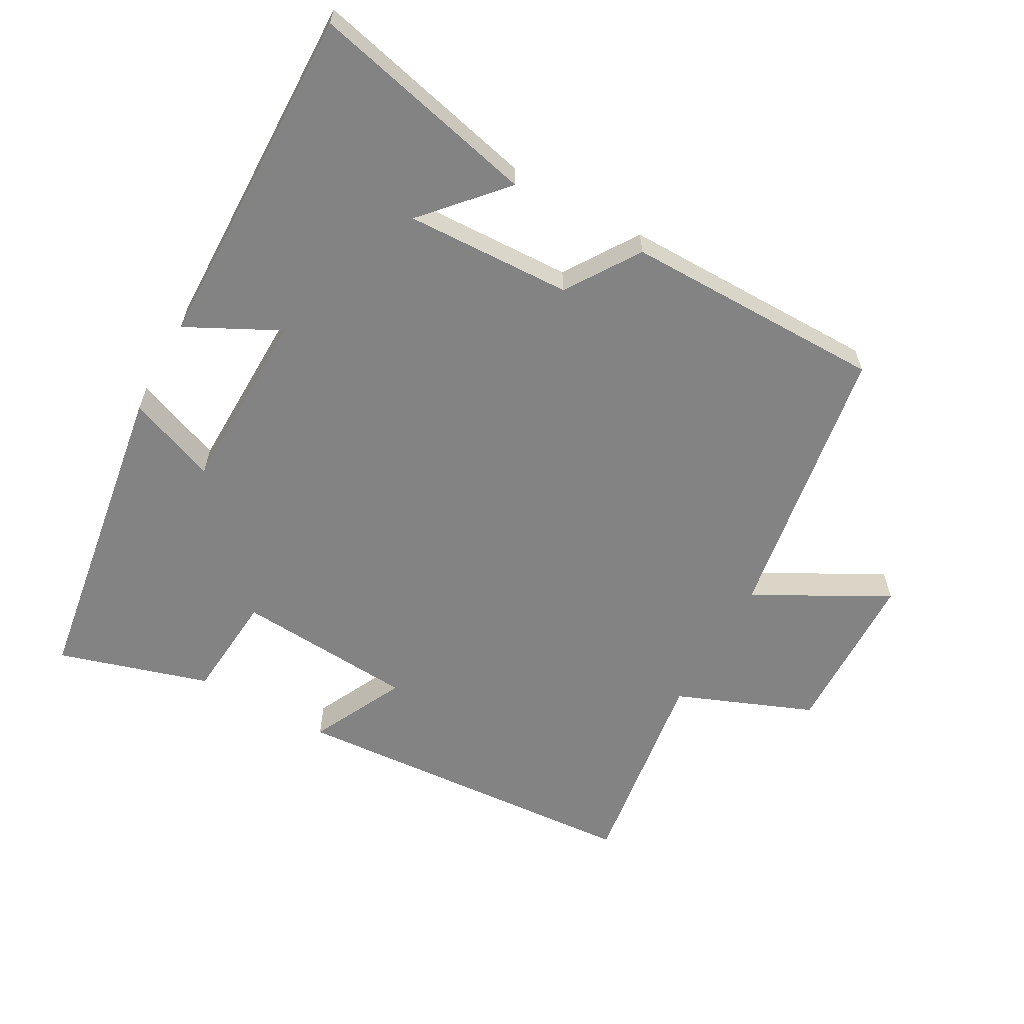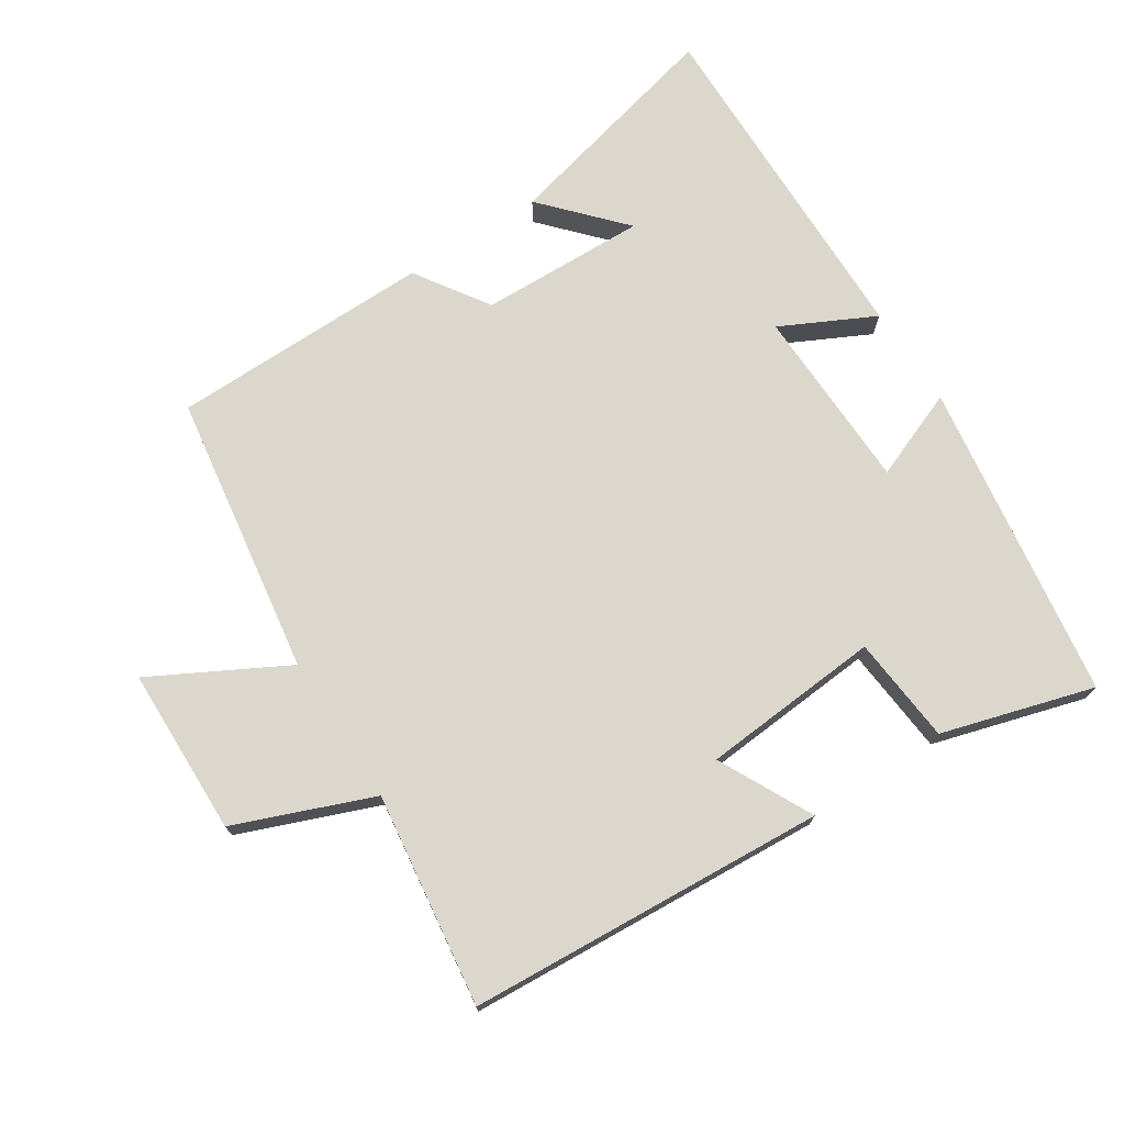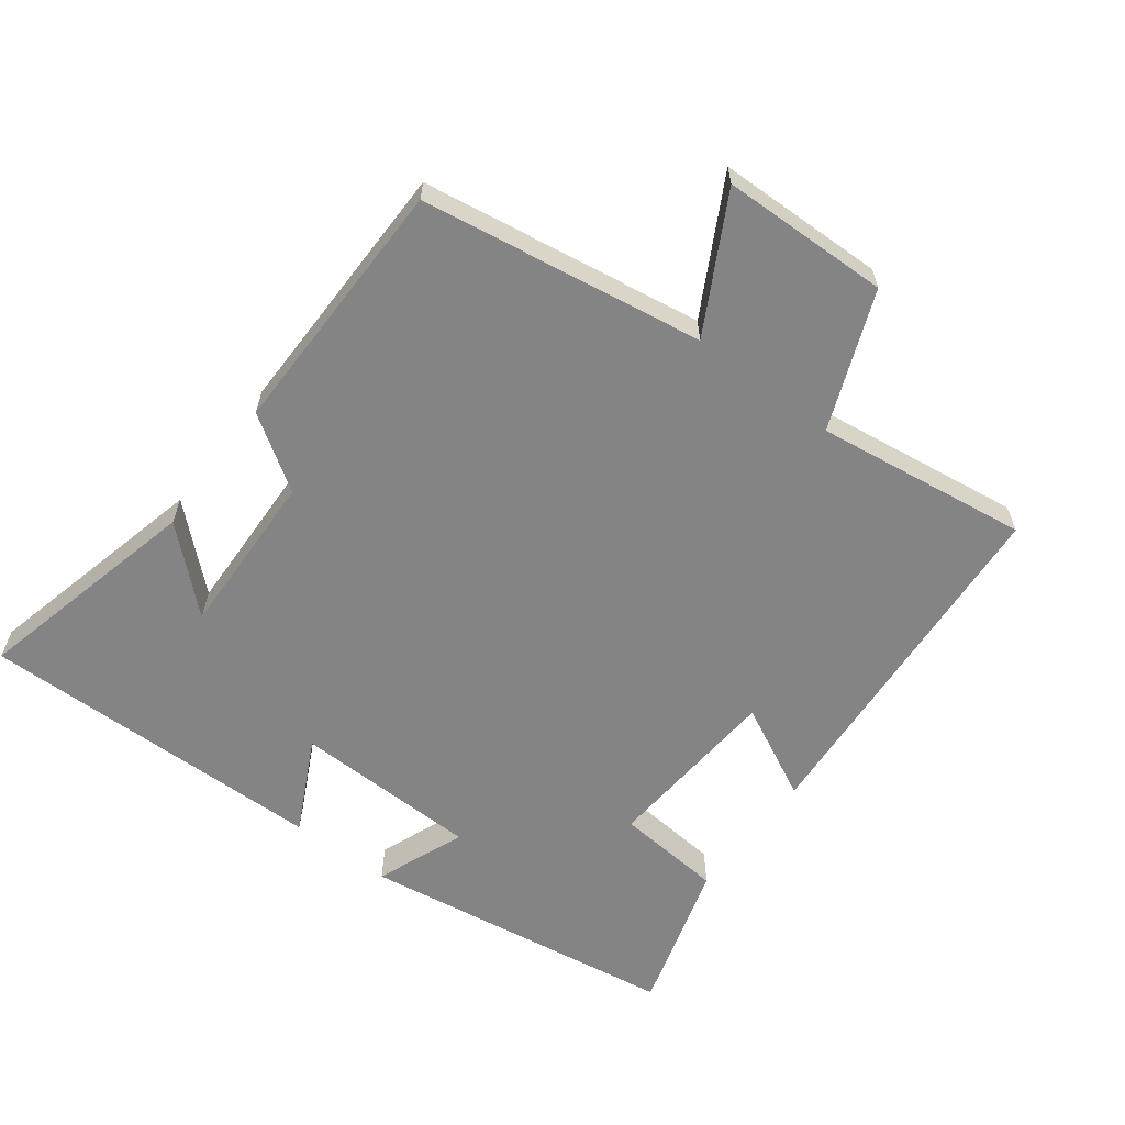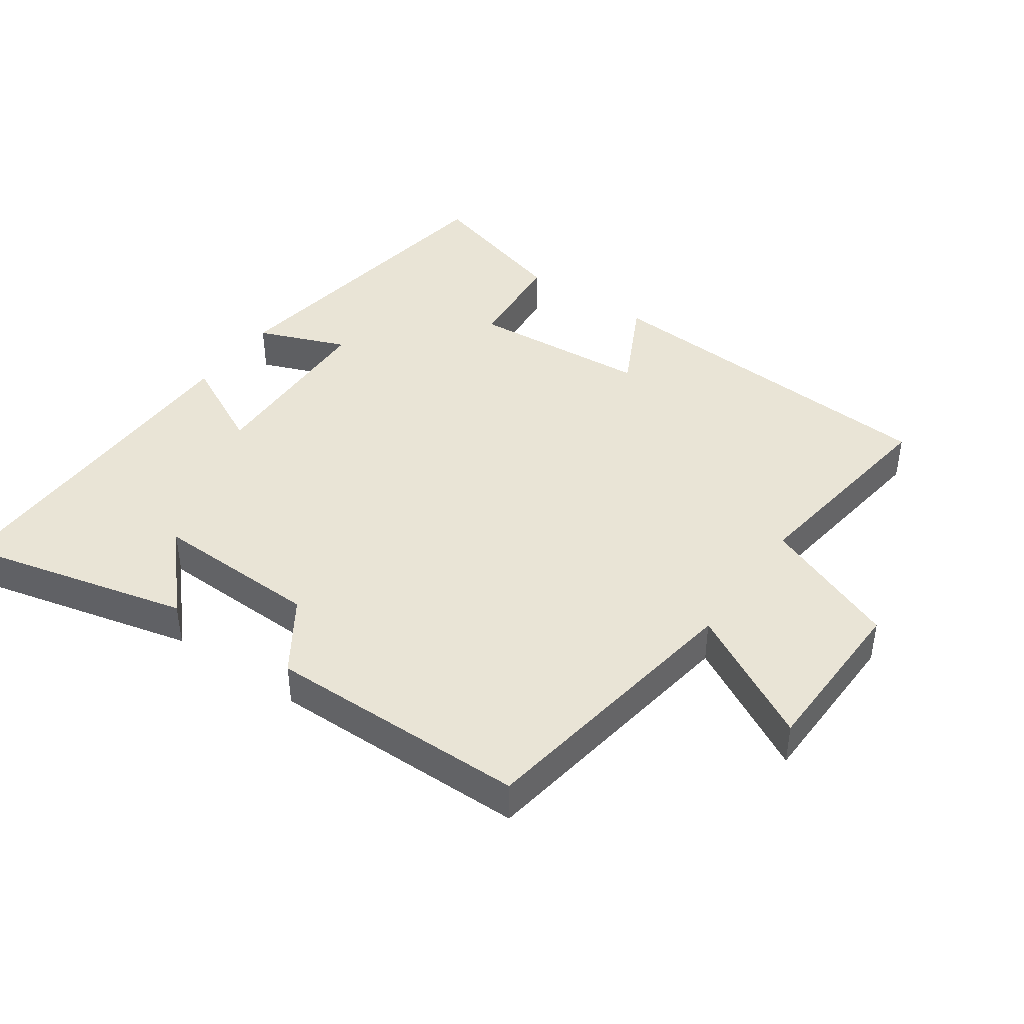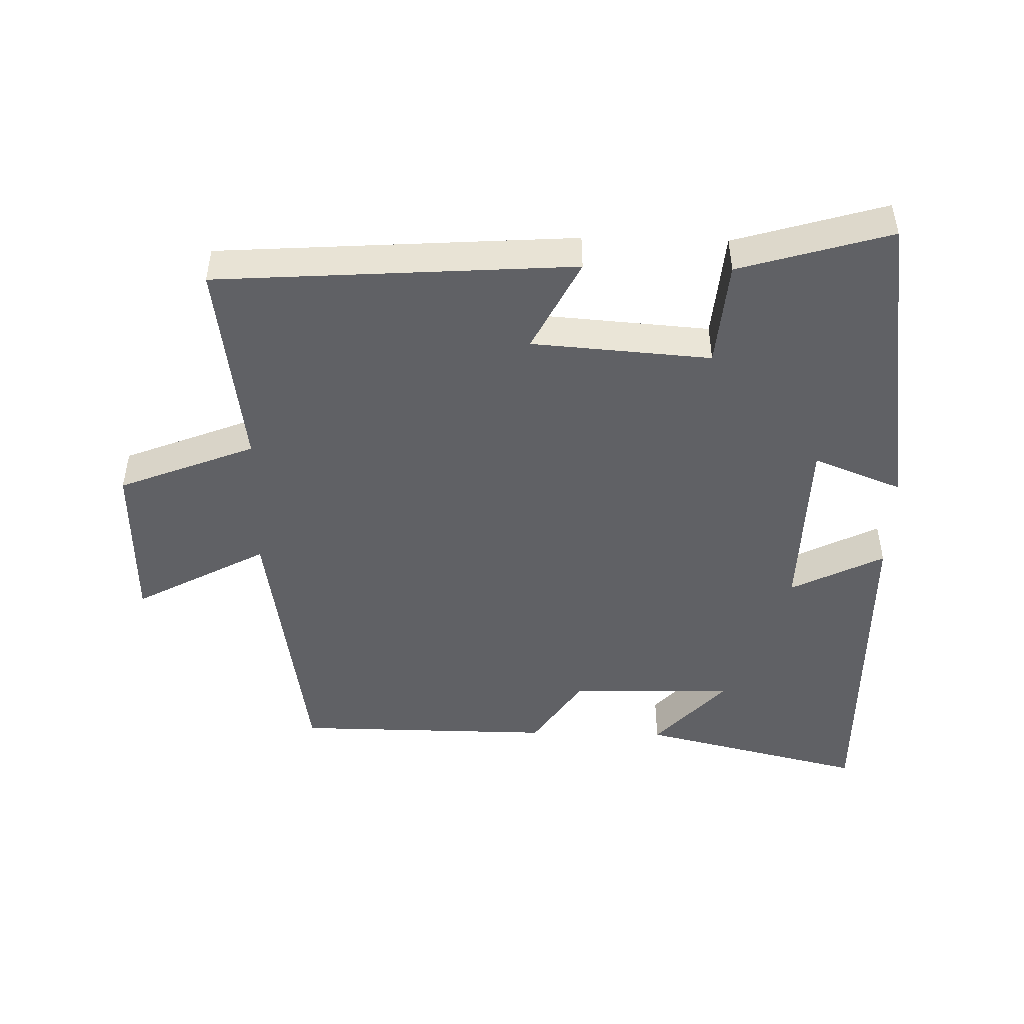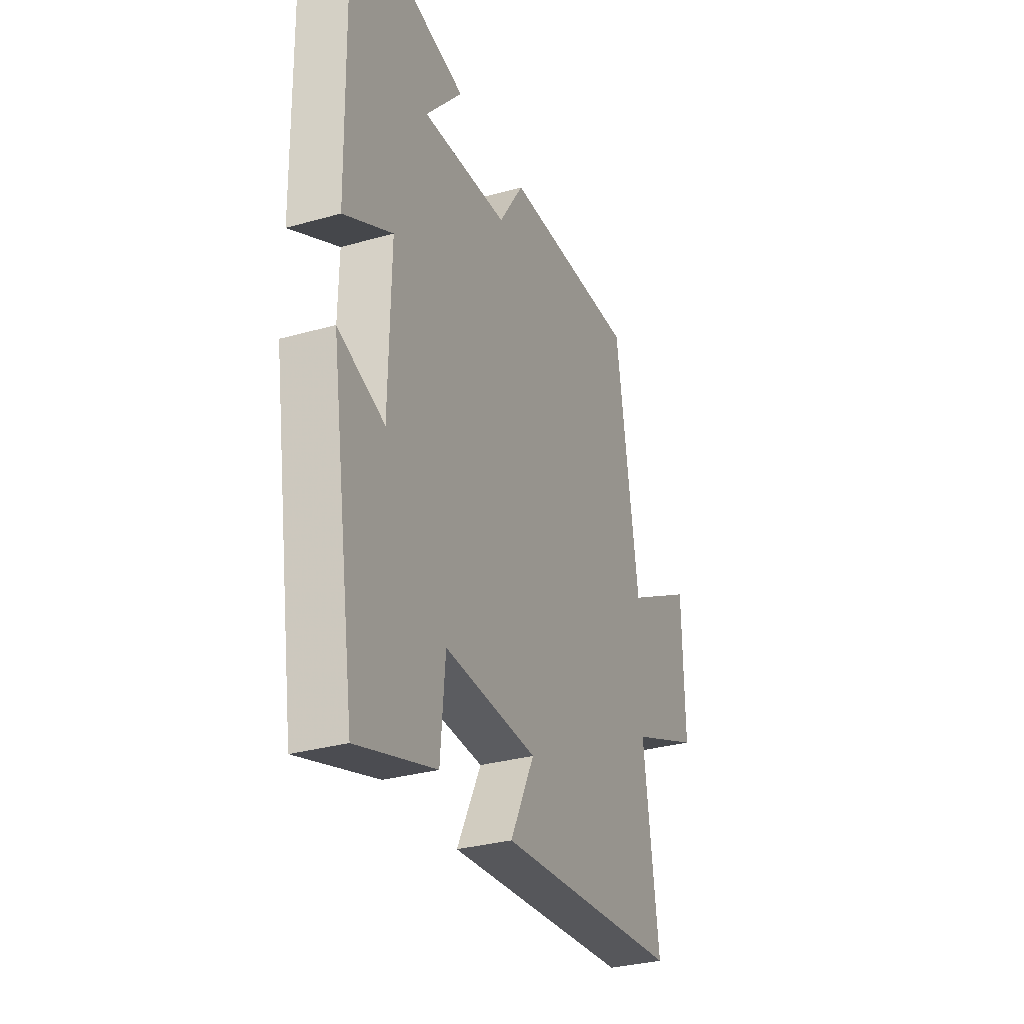
<metadata>
{"format":"obj","ext":"obj","renderer":"f3d","projection":"perspective","resolution":1024,"background":"white","views":[{"elev":-61.1,"azim":-28.9,"up":"+Y"},{"elev":73.3,"azim":146.9,"up":"+Y"},{"elev":-61.4,"azim":52.9,"up":"+Y"},{"elev":42.4,"azim":34.9,"up":"+Y"},{"elev":-47.2,"azim":178.6,"up":"+Y"},{"elev":-30.9,"azim":-67.8,"up":"+Z"}]}
</metadata>
<code>
v -0.509 0.07 0.582
v -0.169 0.07 0.5
v -0.275 0.07 0.383
v -0.027 0.07 0.391
v 0.045 0.07 0.5
v 0.434 0.07 0.497
v 0.5 0.07 0.077
v 0.698 0.07 0.184
v 0.704 0.07 -0.066
v 0.5 0.07 -0.147
v 0.544 0.07 -0.464
v 0.01 0.07 -0.5
v 0.08 0.07 -0.36
v -0.188 0.07 -0.34
v -0.202 0.07 -0.5
v -0.428 0.07 -0.567
v -0.5 0.07 -0.092
v -0.367 0.07 -0.144
v -0.361 0.07 0.132
v -0.5 0.07 0.062
v -0.509 0 0.582
v -0.169 0 0.5
v -0.275 0 0.383
v -0.027 0 0.391
v 0.045 0 0.5
v 0.434 0 0.497
v 0.5 0 0.077
v 0.698 0 0.184
v 0.704 0 -0.066
v 0.5 0 -0.147
v 0.544 0 -0.464
v 0.01 0 -0.5
v 0.08 0 -0.36
v -0.188 0 -0.34
v -0.202 0 -0.5
v -0.428 0 -0.567
v -0.5 0 -0.092
v -0.367 0 -0.144
v -0.361 0 0.132
v -0.5 0 0.062
f 19 20 1
f 15 16 17 18
f 14 15 18 19
f 13 14 19 1
f 10 11 12 13
f 7 8 9 10
f 4 5 6 7
f 3 4 7 10
f 1 2 3
f 13 1 3
f 3 10 13
f 21 40 39
f 38 37 36 35
f 39 38 35 34
f 21 39 34 33
f 33 32 31 30
f 30 29 28 27
f 27 26 25 24
f 30 27 24 23
f 23 22 21
f 23 21 33
f 33 30 23
f 1 21 22 2
f 2 22 23 3
f 3 23 24 4
f 4 24 25 5
f 5 25 26 6
f 6 26 27 7
f 7 27 28 8
f 8 28 29 9
f 9 29 30 10
f 10 30 31 11
f 11 31 32 12
f 12 32 33 13
f 13 33 34 14
f 14 34 35 15
f 15 35 36 16
f 16 36 37 17
f 17 37 38 18
f 18 38 39 19
f 19 39 40 20
f 20 40 21 1

</code>
